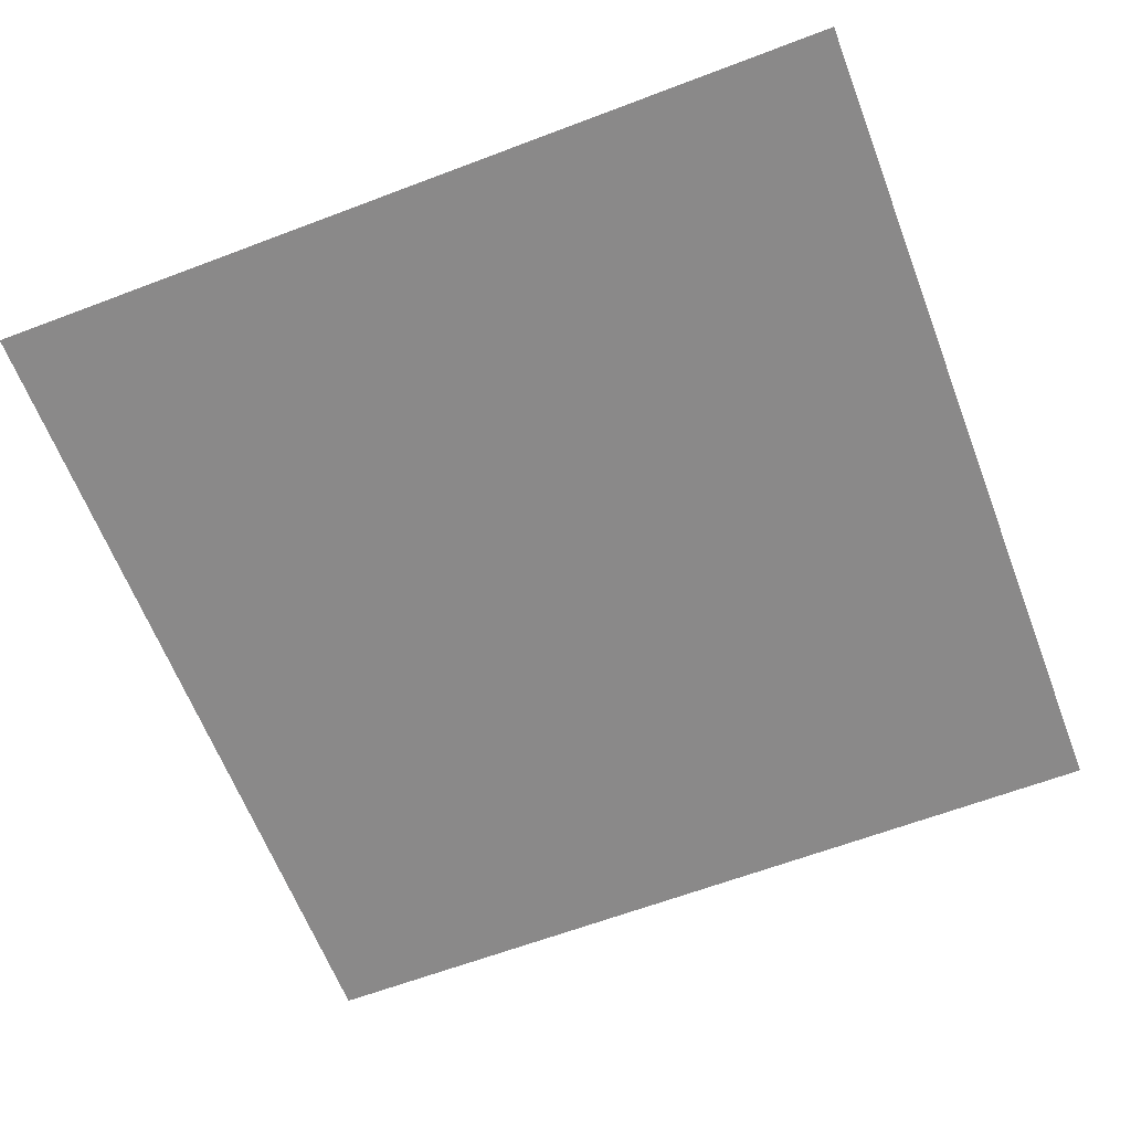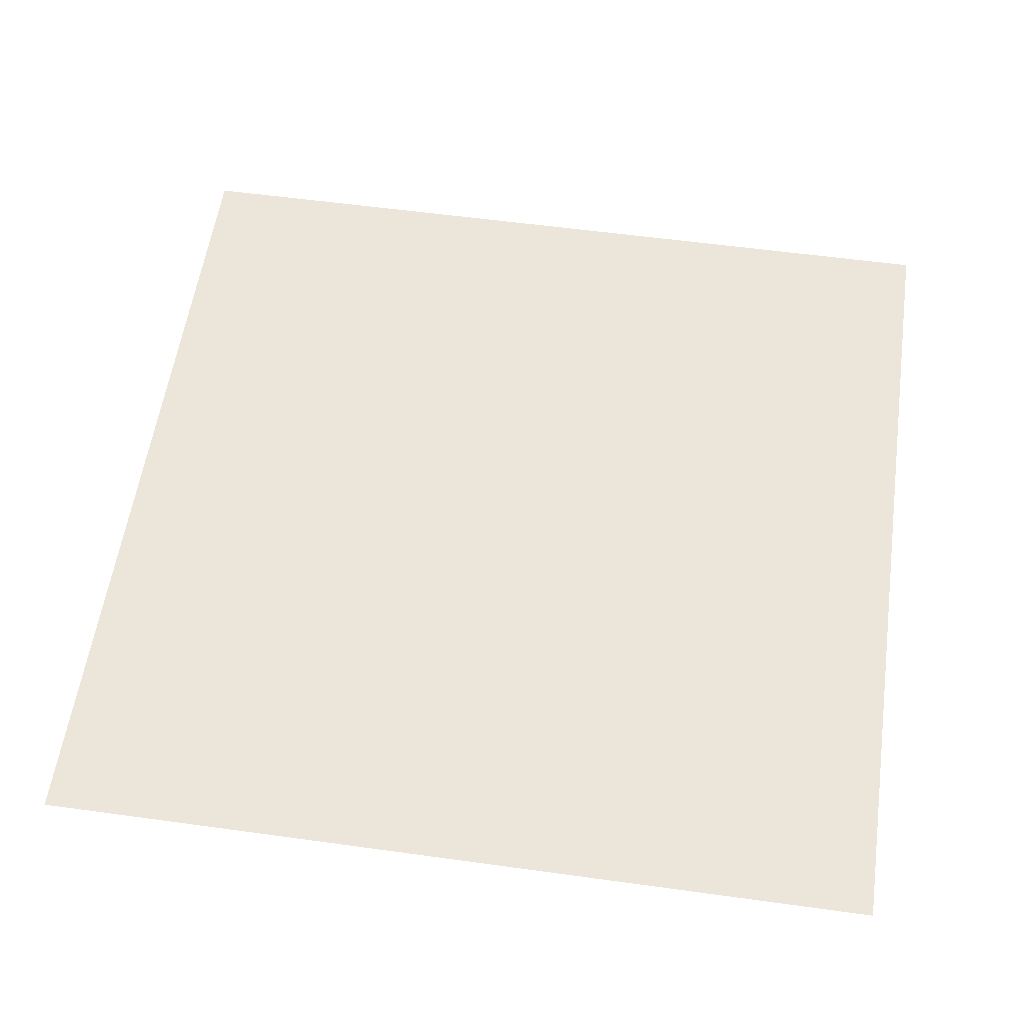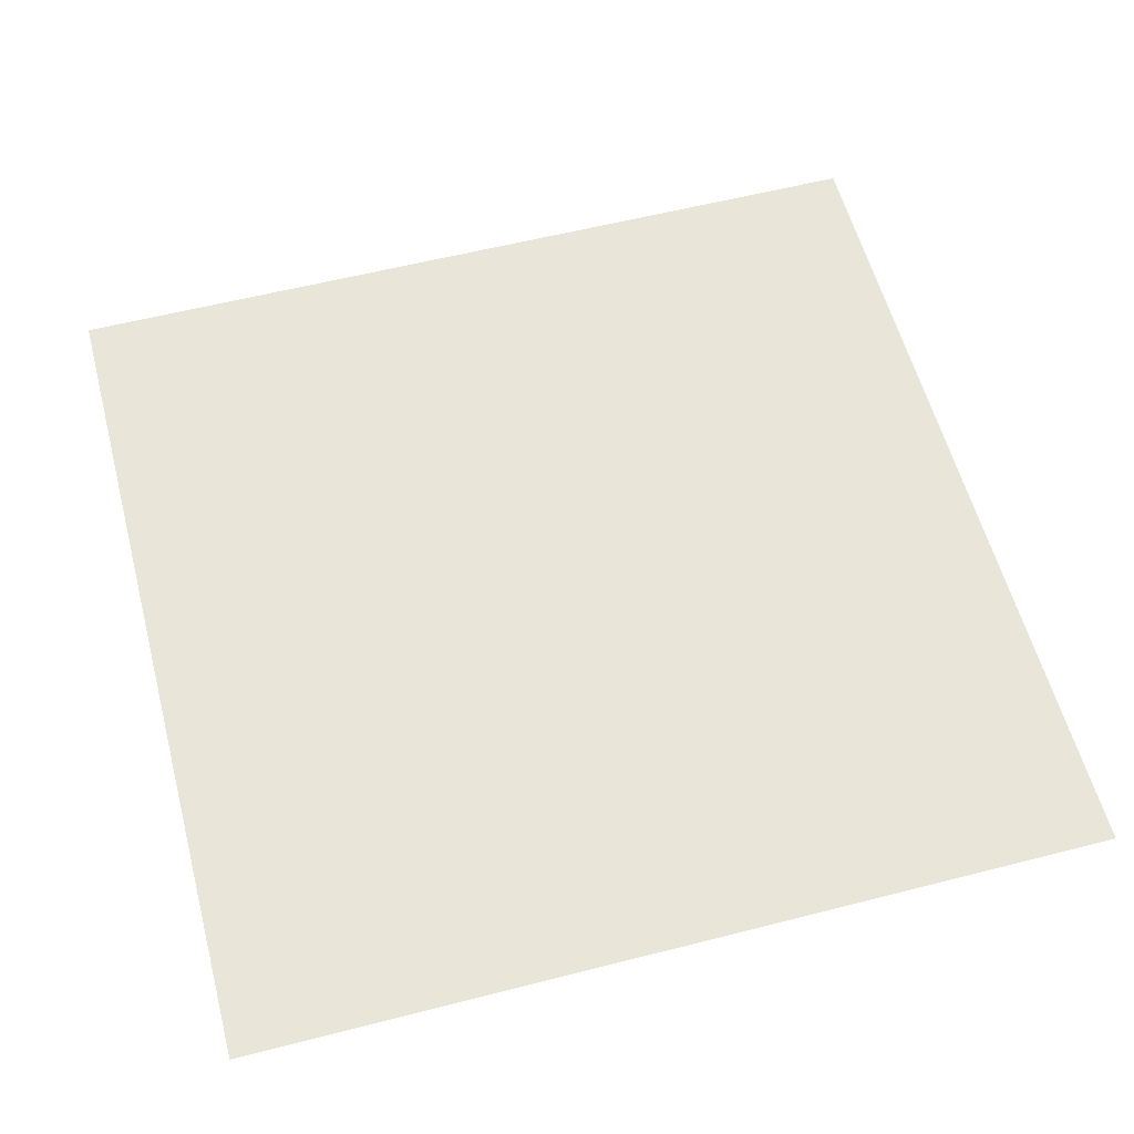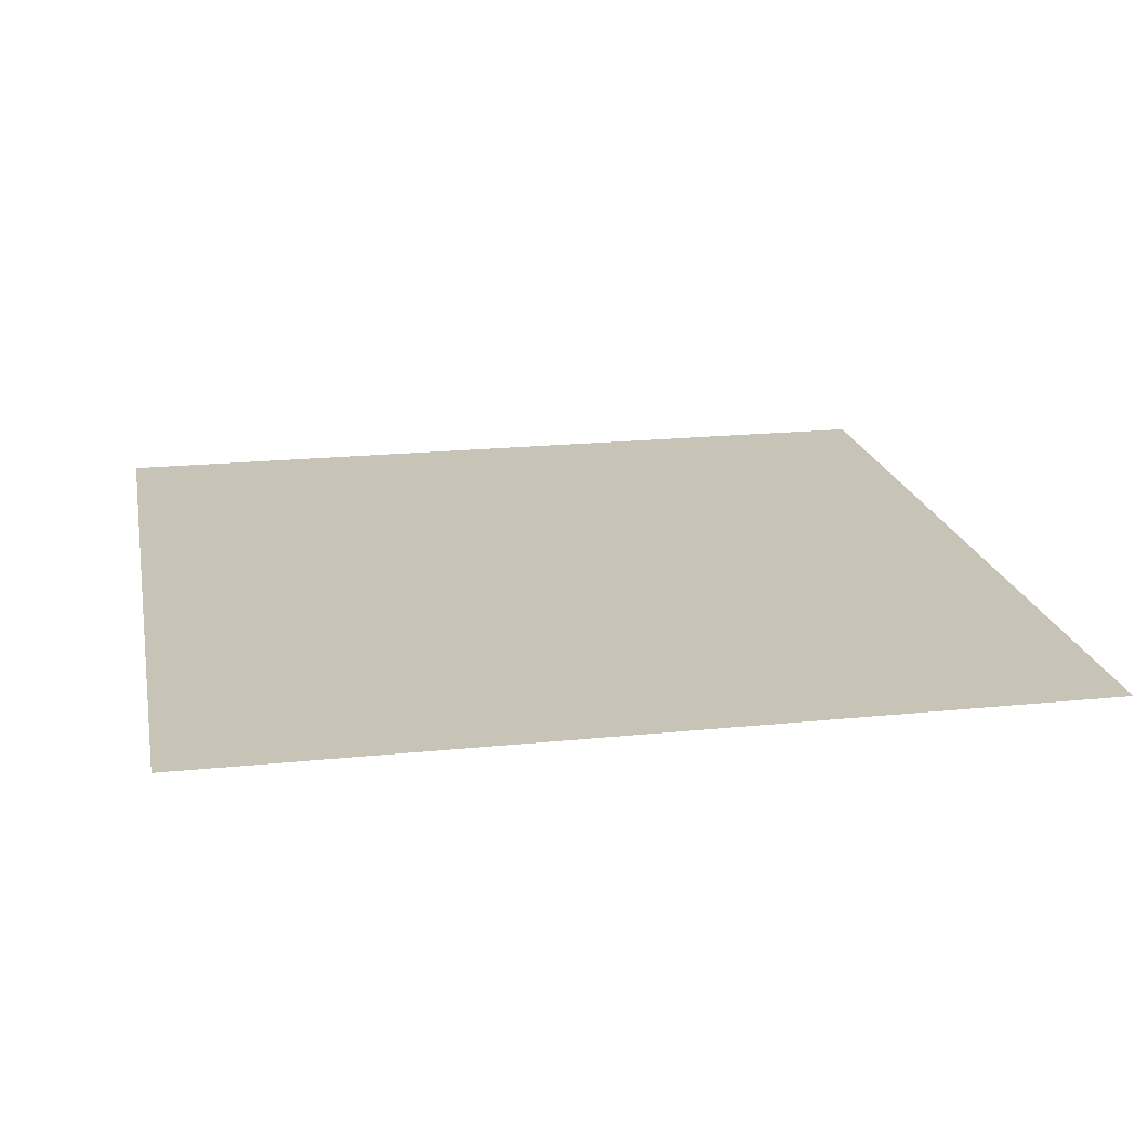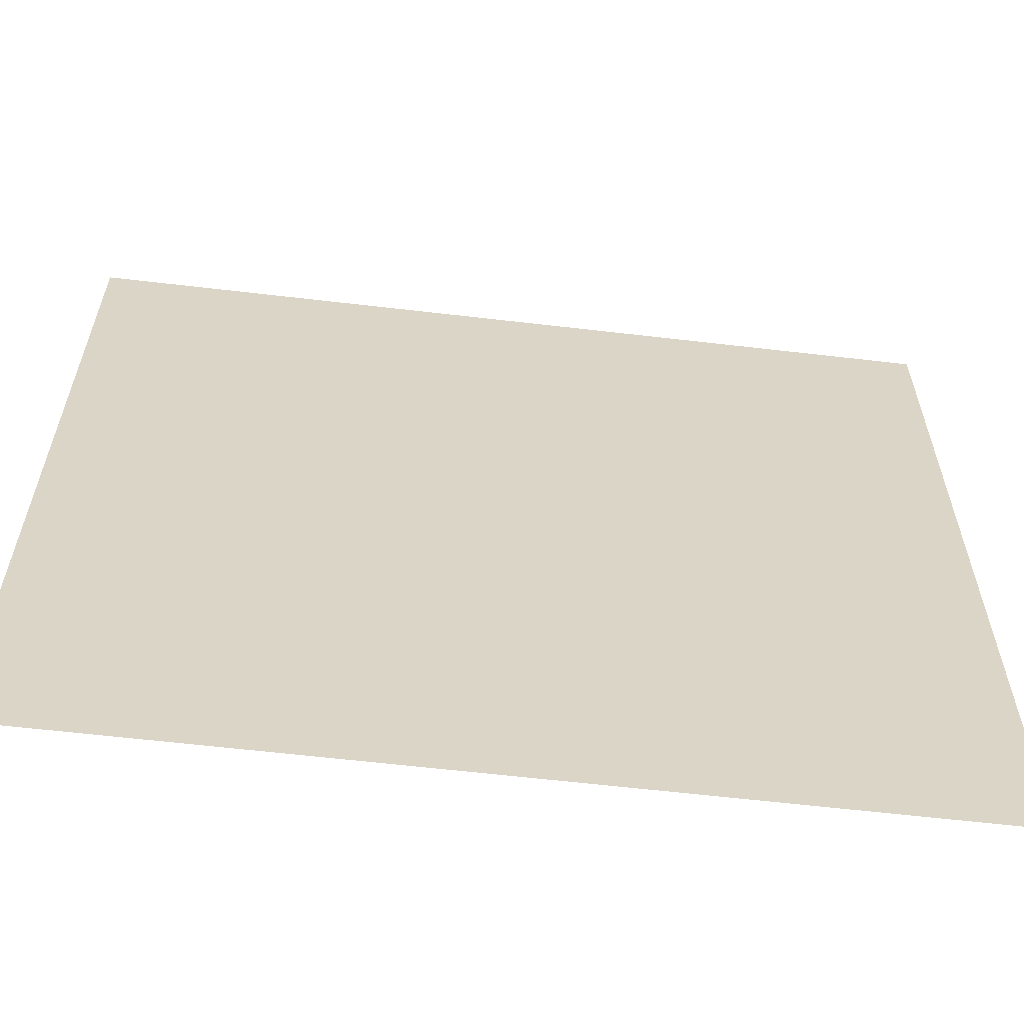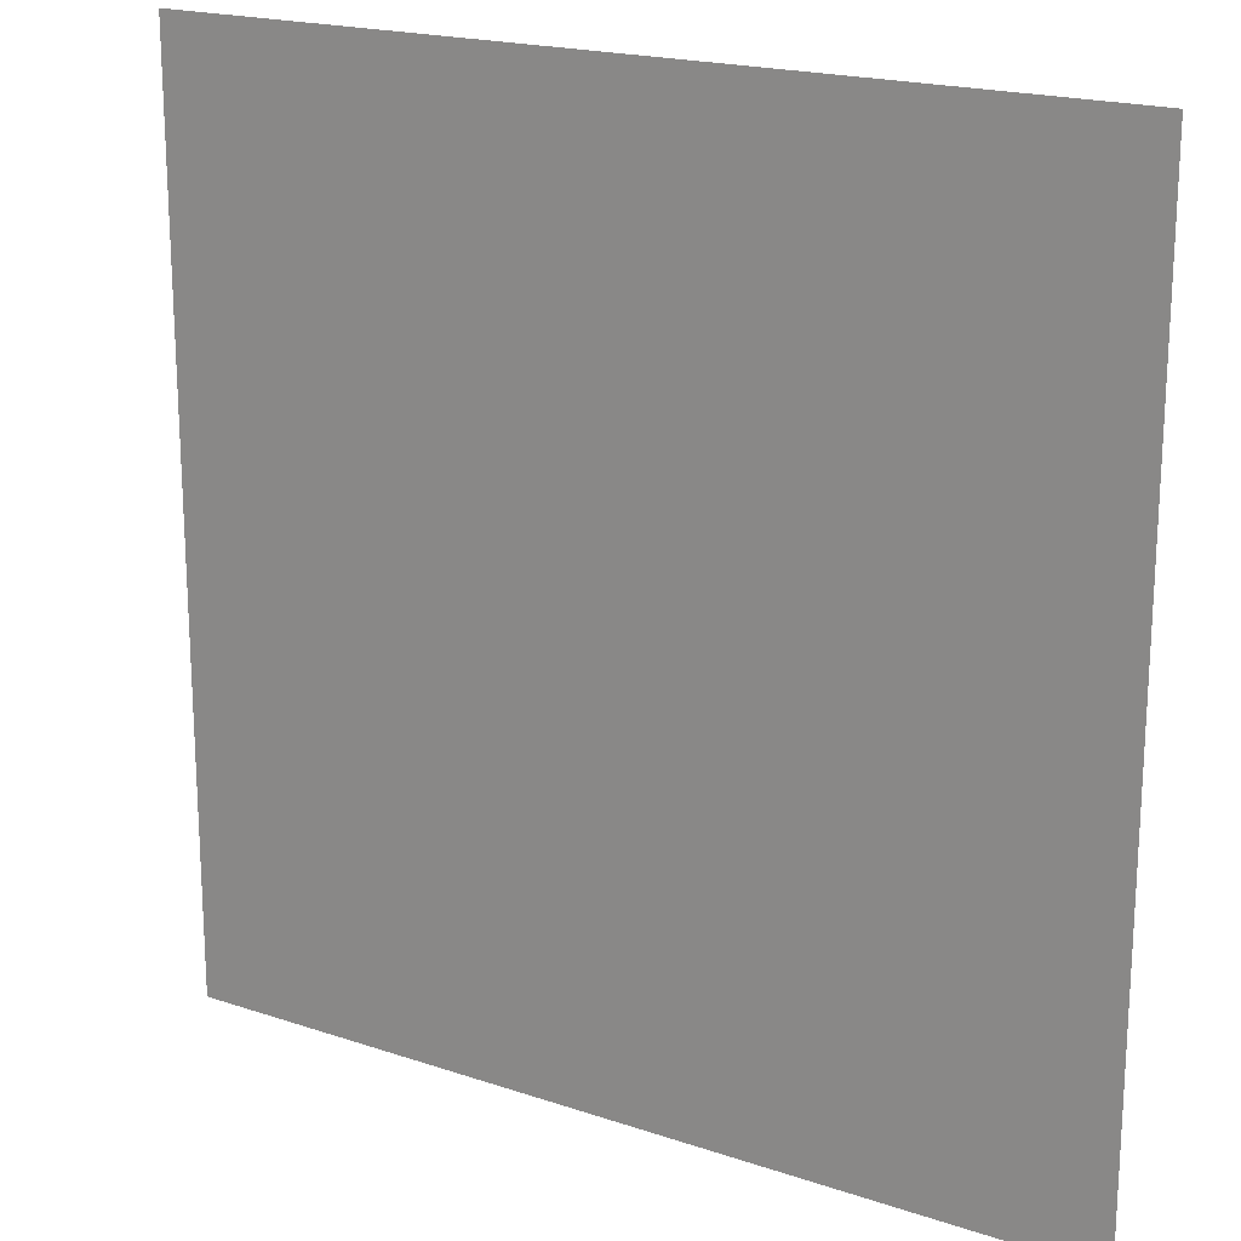
<metadata>
{"format":"obj","ext":"obj","renderer":"f3d","projection":"perspective","resolution":1024,"background":"white","views":[{"elev":-63.3,"azim":-69.0,"up":"+Y"},{"elev":56.8,"azim":98.2,"up":"+Y"},{"elev":58.2,"azim":-14.8,"up":"+Y"},{"elev":19.7,"azim":-10.9,"up":"+Y"},{"elev":-61.6,"azim":173.2,"up":"+Z"},{"elev":19.2,"azim":32.4,"up":"+Z"}]}
</metadata>
<code>
o Plane
v -1 0 1
v 1 0 1
v -1 0 -1
v 1 0 -1
f 2 3 1
f 2 4 3

</code>
